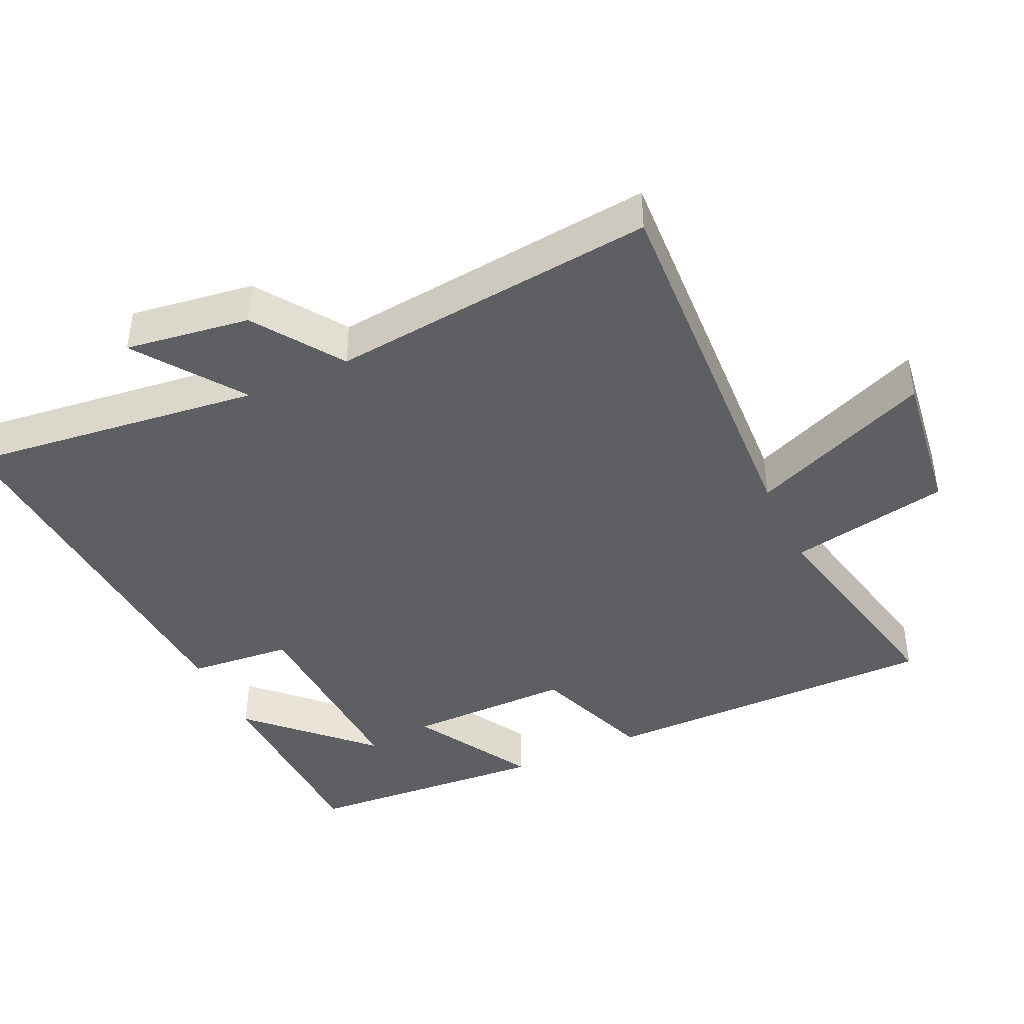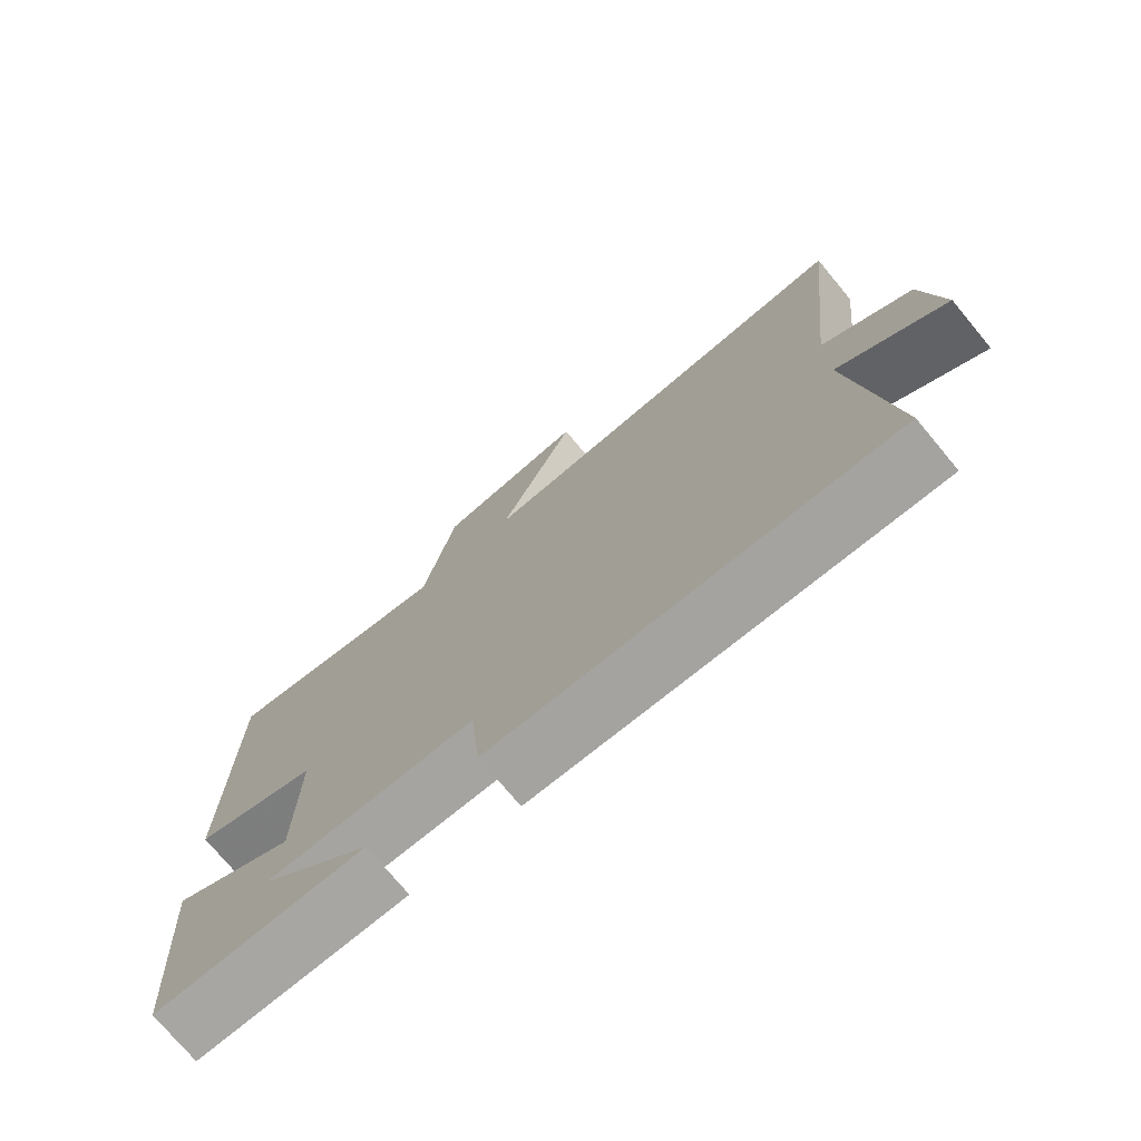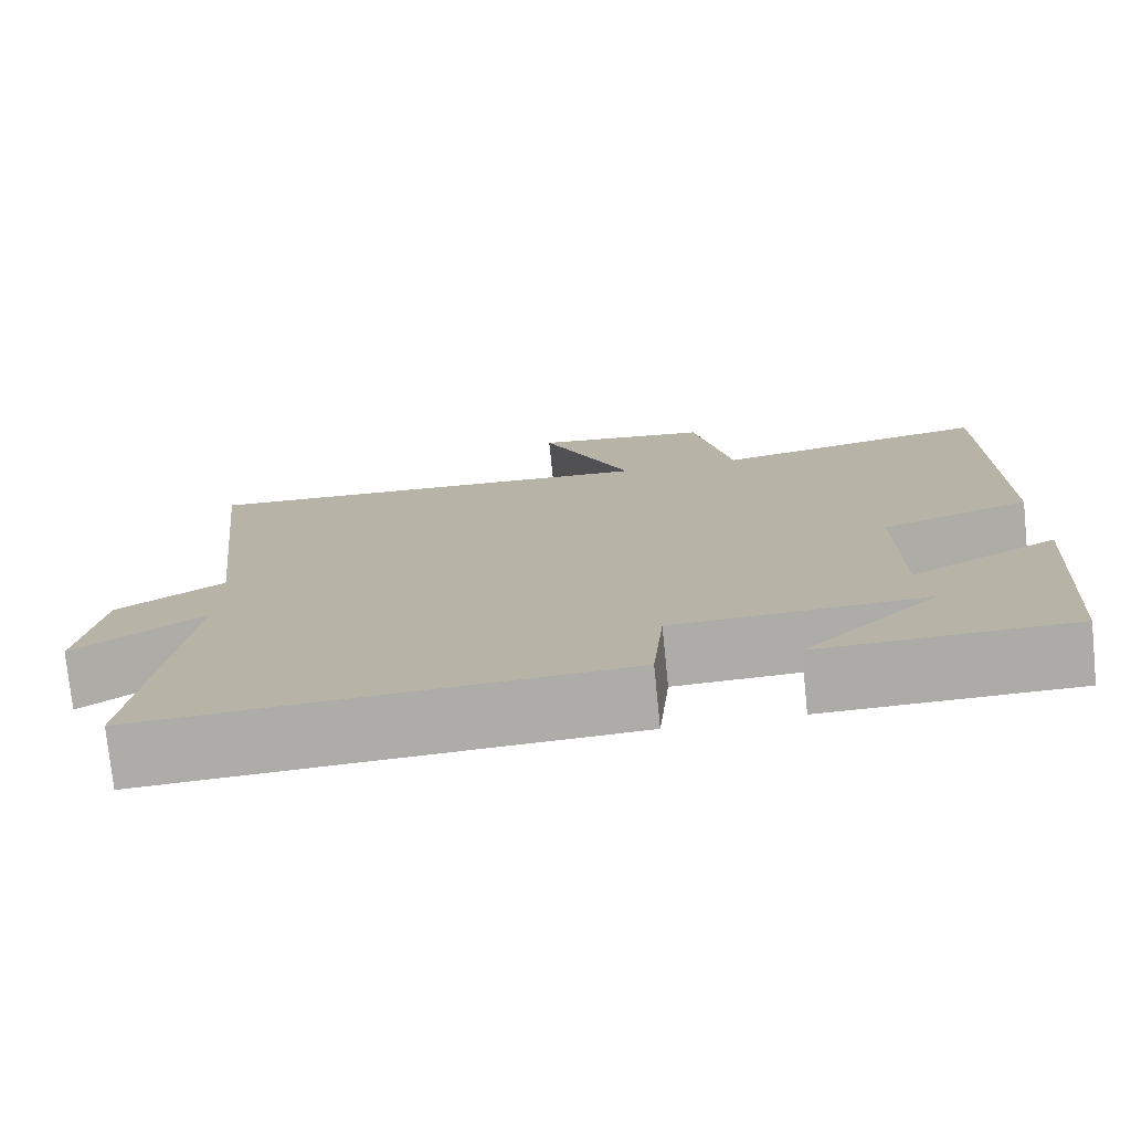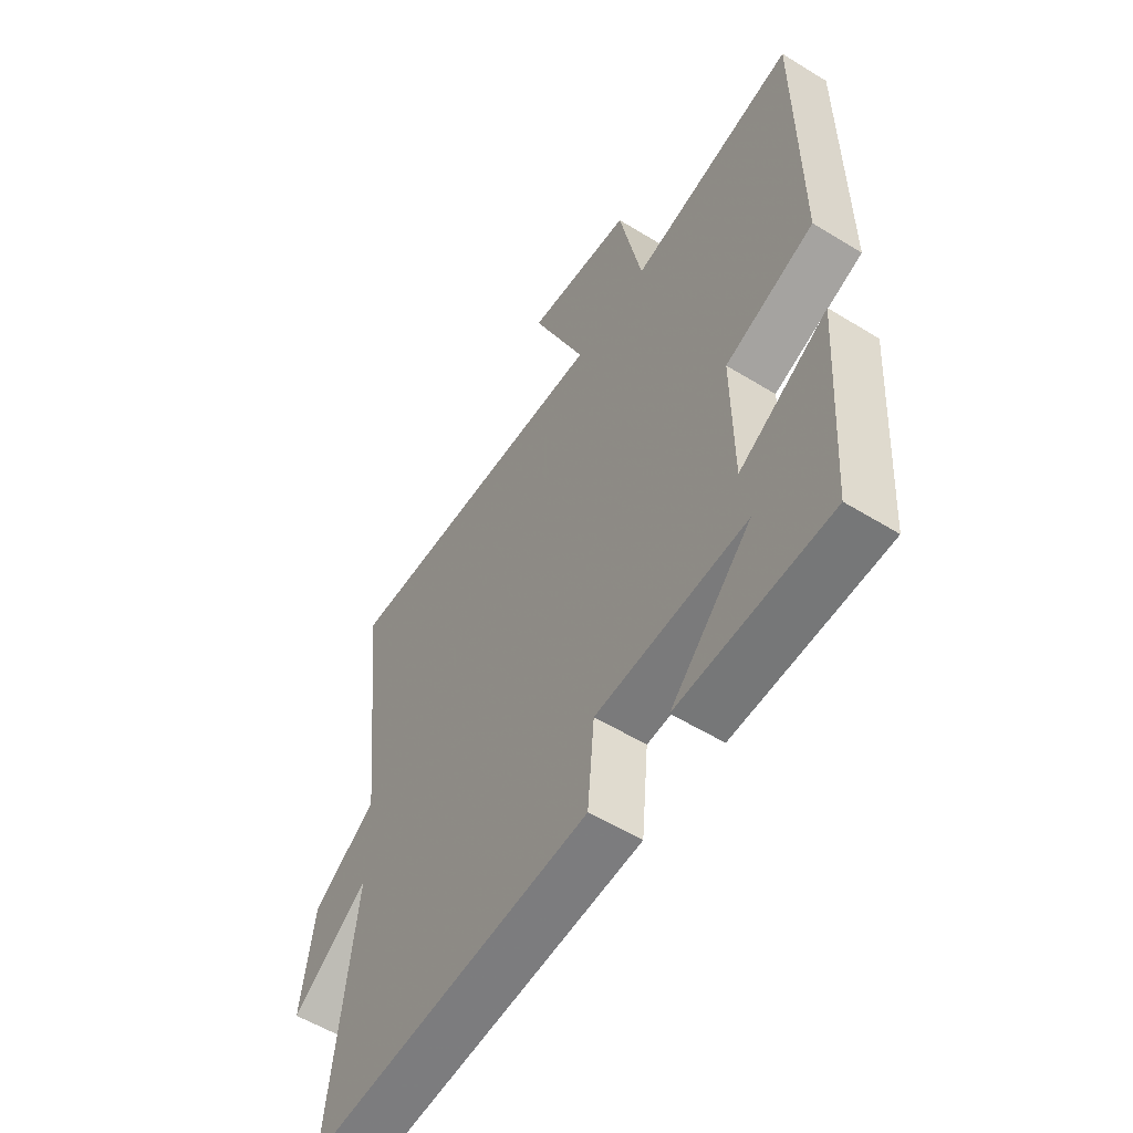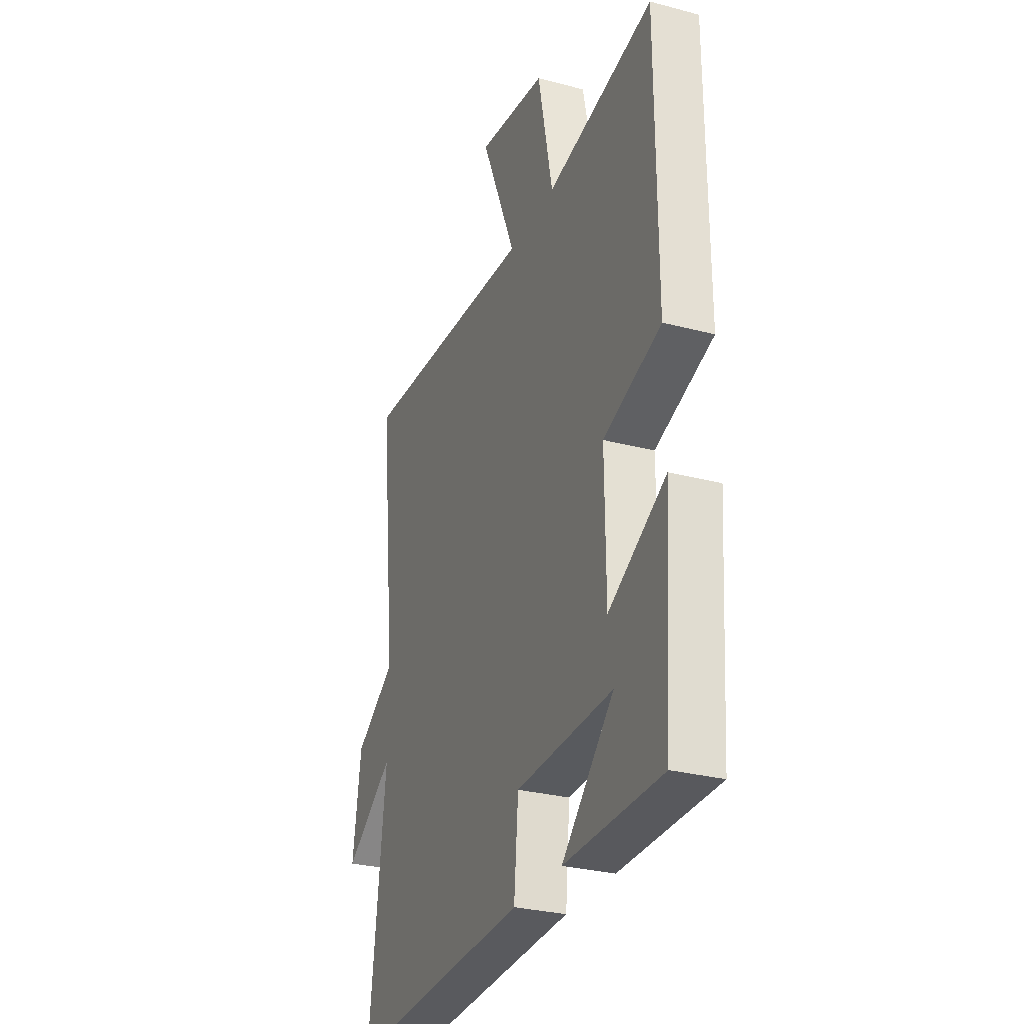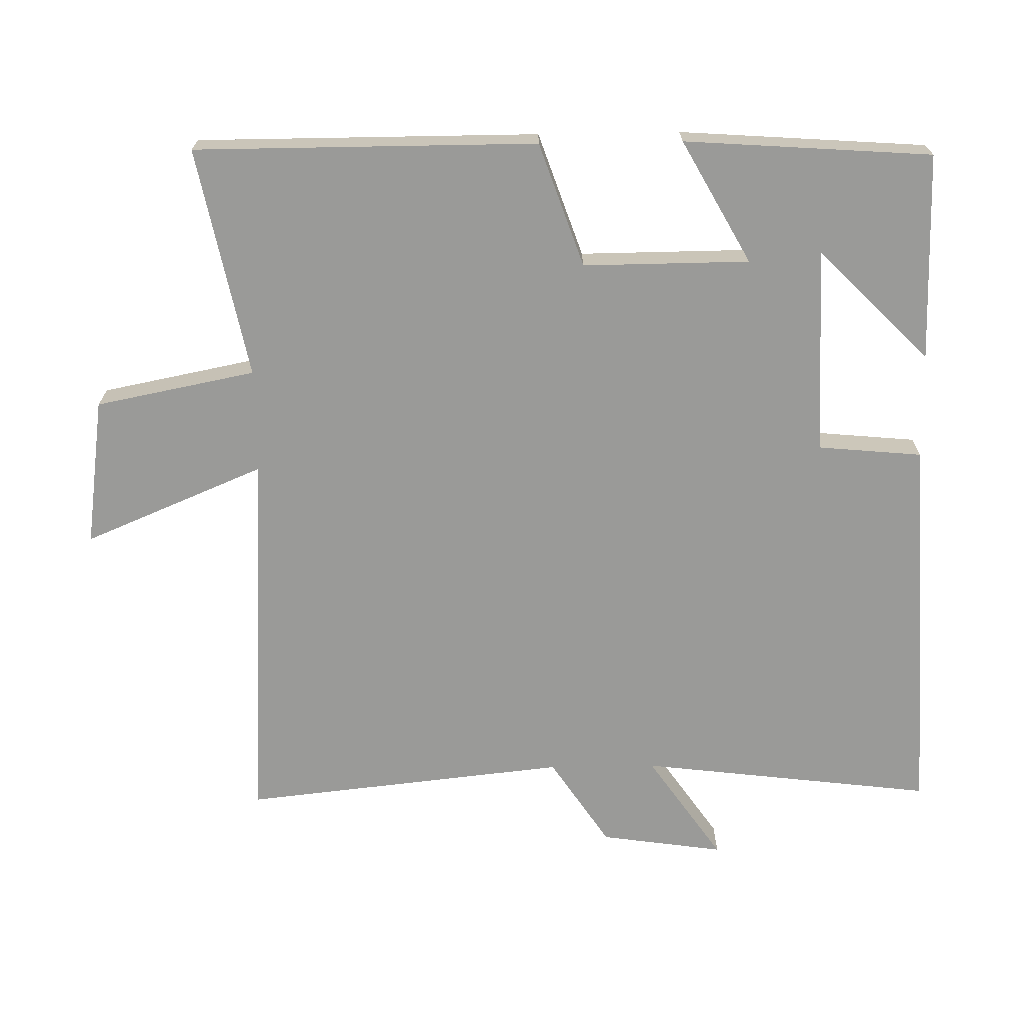
<metadata>
{"format":"obj","ext":"obj","renderer":"f3d","projection":"perspective","resolution":1024,"background":"white","views":[{"elev":-41.7,"azim":-64.8,"up":"+Y"},{"elev":-74.9,"azim":-140.2,"up":"+Z"},{"elev":-76.3,"azim":5.8,"up":"+Z"},{"elev":-56.4,"azim":57.3,"up":"+Z"},{"elev":-29.1,"azim":68.5,"up":"+Z"},{"elev":-69.2,"azim":90.9,"up":"+Y"}]}
</metadata>
<code>
v -0.552 0.07 -0.528
v -0.5 0.07 -0.099
v -0.654 0.07 -0.206
v -0.628 0.07 -0.026
v -0.5 0.07 0.059
v -0.551 0.07 0.533
v 0.012 0.07 0.5
v -0.098 0.07 0.763
v 0.118 0.07 0.733
v 0.164 0.07 0.5
v 0.499 0.07 0.568
v 0.5 0.07 0.07
v 0.32 0.07 0.007
v 0.322 0.07 -0.235
v 0.5 0.07 -0.136
v 0.475 0.07 -0.496
v 0.173 0.07 -0.5
v 0.335 0.07 -0.339
v 0.033 0.07 -0.349
v 0.019 0.07 -0.5
v -0.552 0 -0.528
v -0.5 0 -0.099
v -0.654 0 -0.206
v -0.628 0 -0.026
v -0.5 0 0.059
v -0.551 0 0.533
v 0.012 0 0.5
v -0.098 0 0.763
v 0.118 0 0.733
v 0.164 0 0.5
v 0.499 0 0.568
v 0.5 0 0.07
v 0.32 0 0.007
v 0.322 0 -0.235
v 0.5 0 -0.136
v 0.475 0 -0.496
v 0.173 0 -0.5
v 0.335 0 -0.339
v 0.033 0 -0.349
v 0.019 0 -0.5
f 19 20 1 2
f 18 19 2
f 16 17 18
f 14 15 16 18
f 14 18 2
f 13 14 2
f 12 13 2
f 11 12 2
f 10 11 2
f 7 8 9 10
f 7 10 2 3
f 5 6 7
f 5 7 3
f 3 4 5
f 22 21 40 39
f 22 39 38
f 38 37 36
f 38 36 35 34
f 22 38 34
f 22 34 33
f 22 33 32
f 22 32 31
f 22 31 30
f 30 29 28 27
f 23 22 30 27
f 27 26 25
f 23 27 25
f 25 24 23
f 1 21 22 2
f 2 22 23 3
f 3 23 24 4
f 4 24 25 5
f 5 25 26 6
f 6 26 27 7
f 7 27 28 8
f 8 28 29 9
f 9 29 30 10
f 10 30 31 11
f 11 31 32 12
f 12 32 33 13
f 13 33 34 14
f 14 34 35 15
f 15 35 36 16
f 16 36 37 17
f 17 37 38 18
f 18 38 39 19
f 19 39 40 20
f 20 40 21 1

</code>
